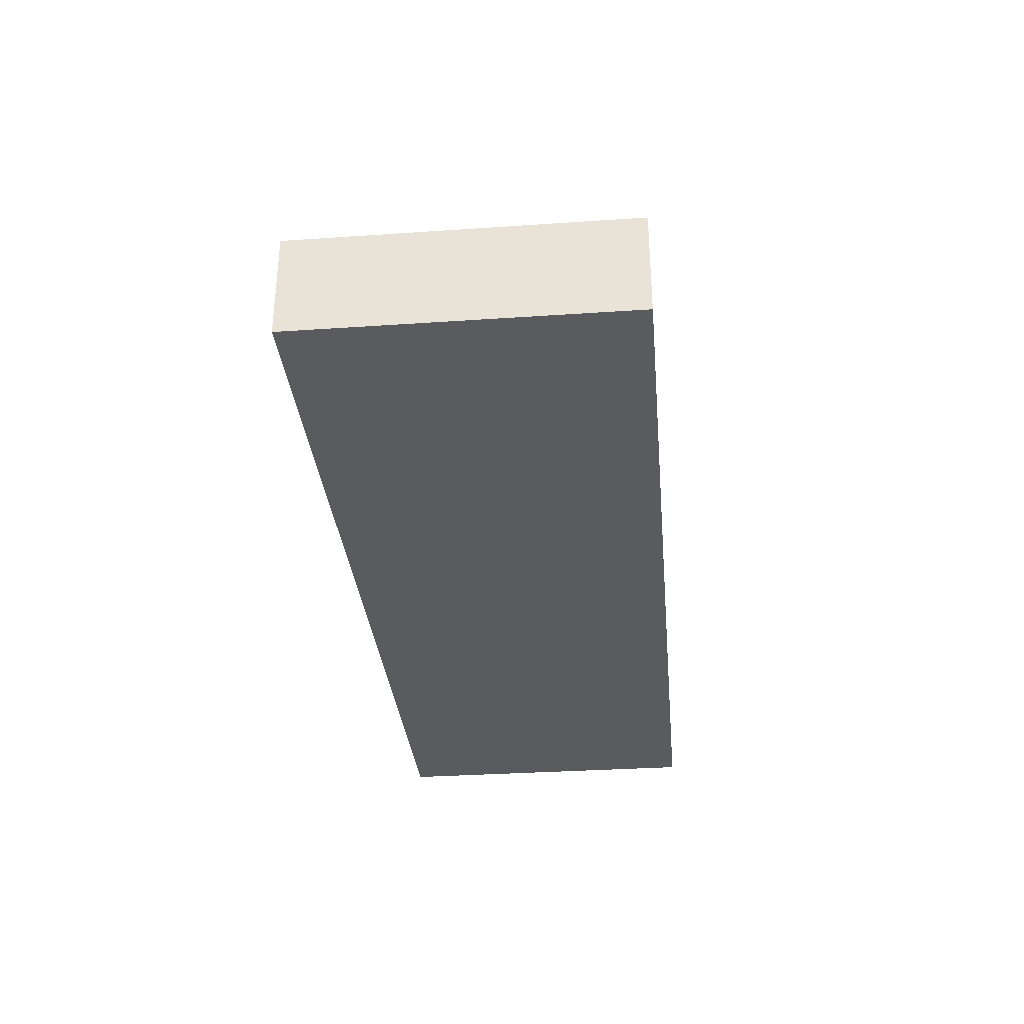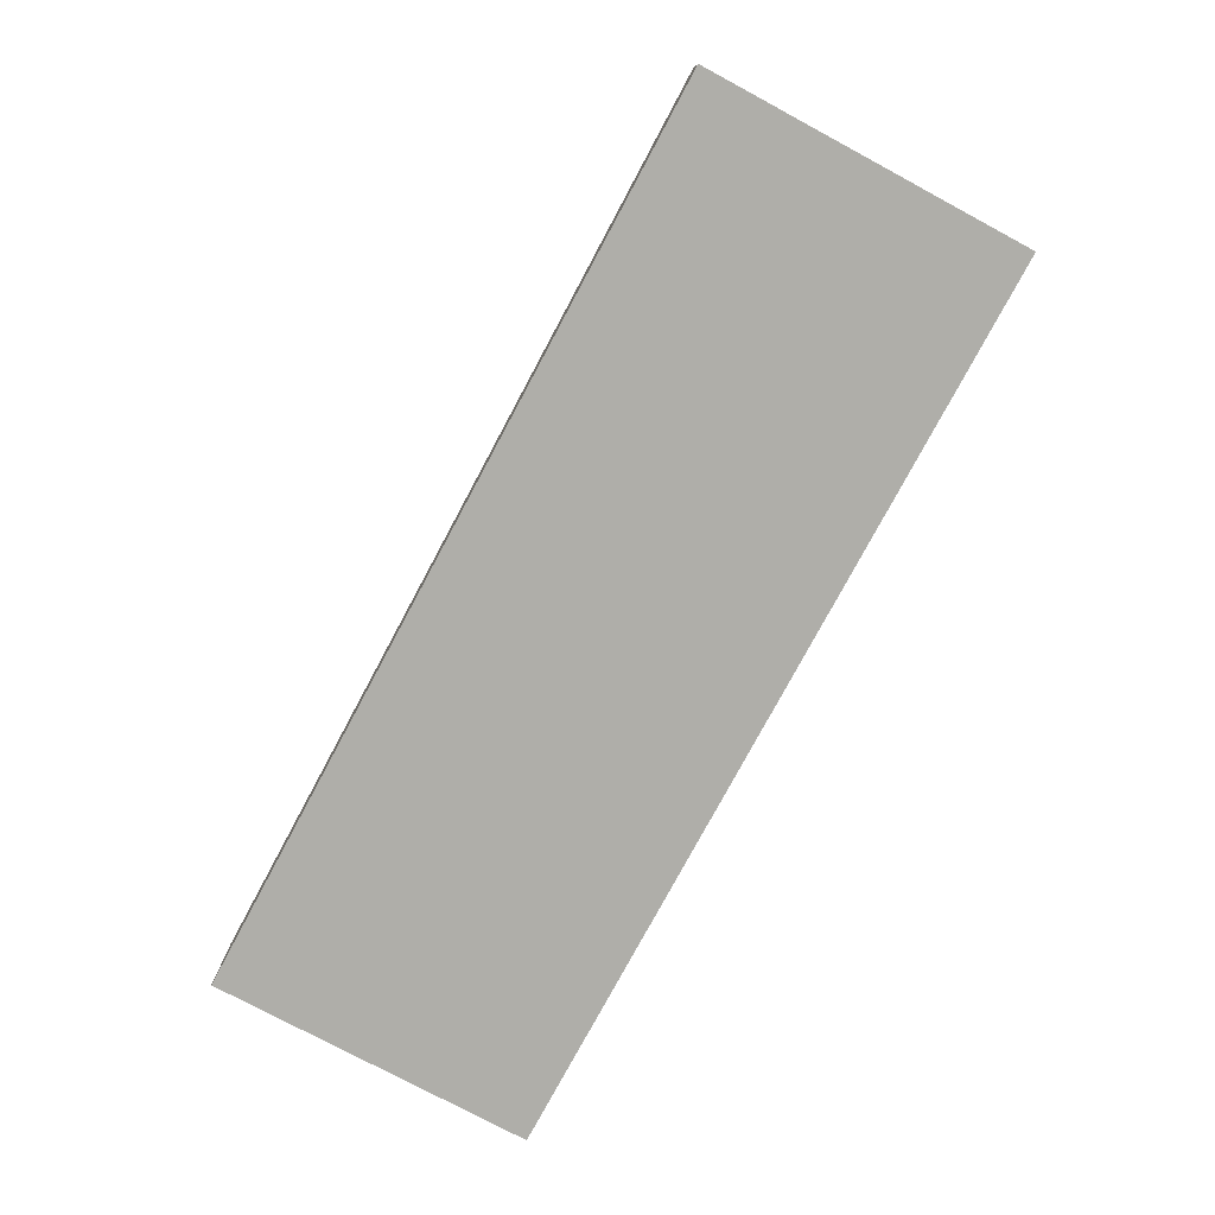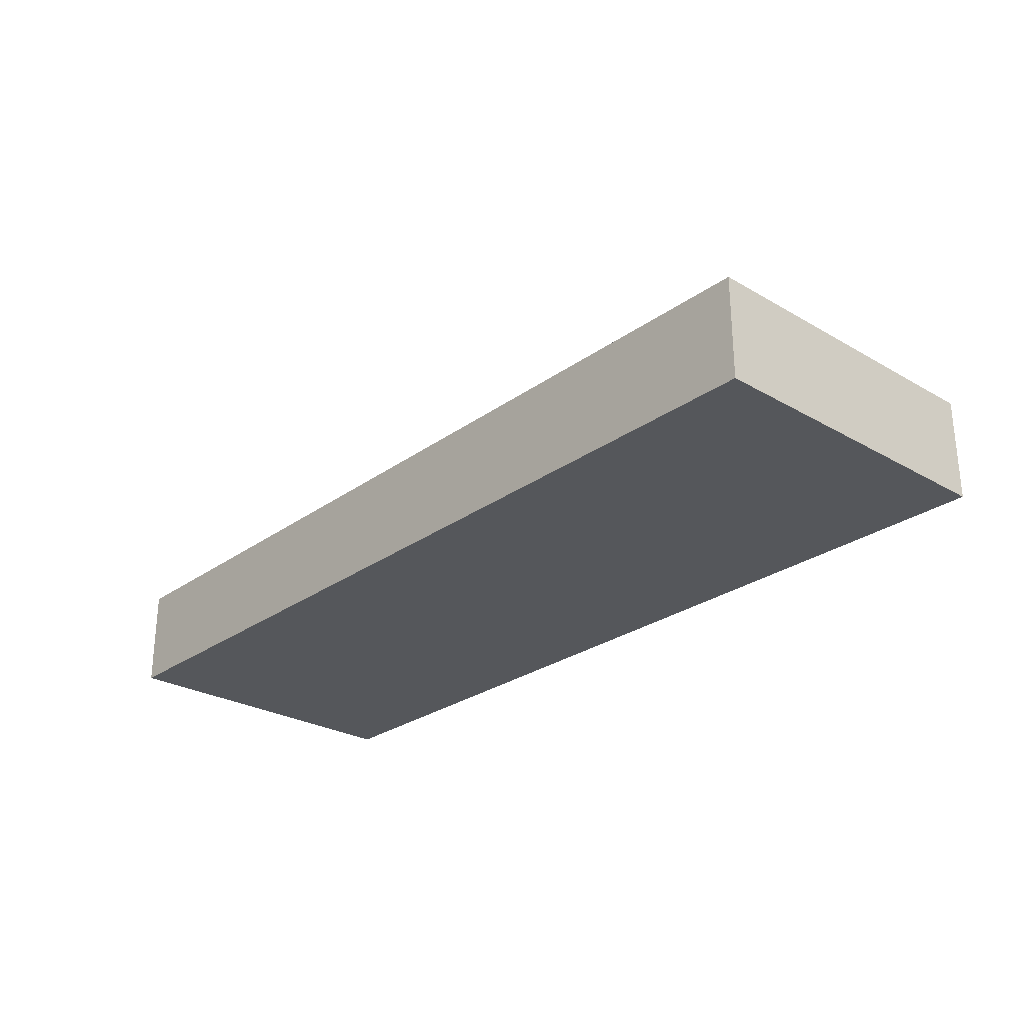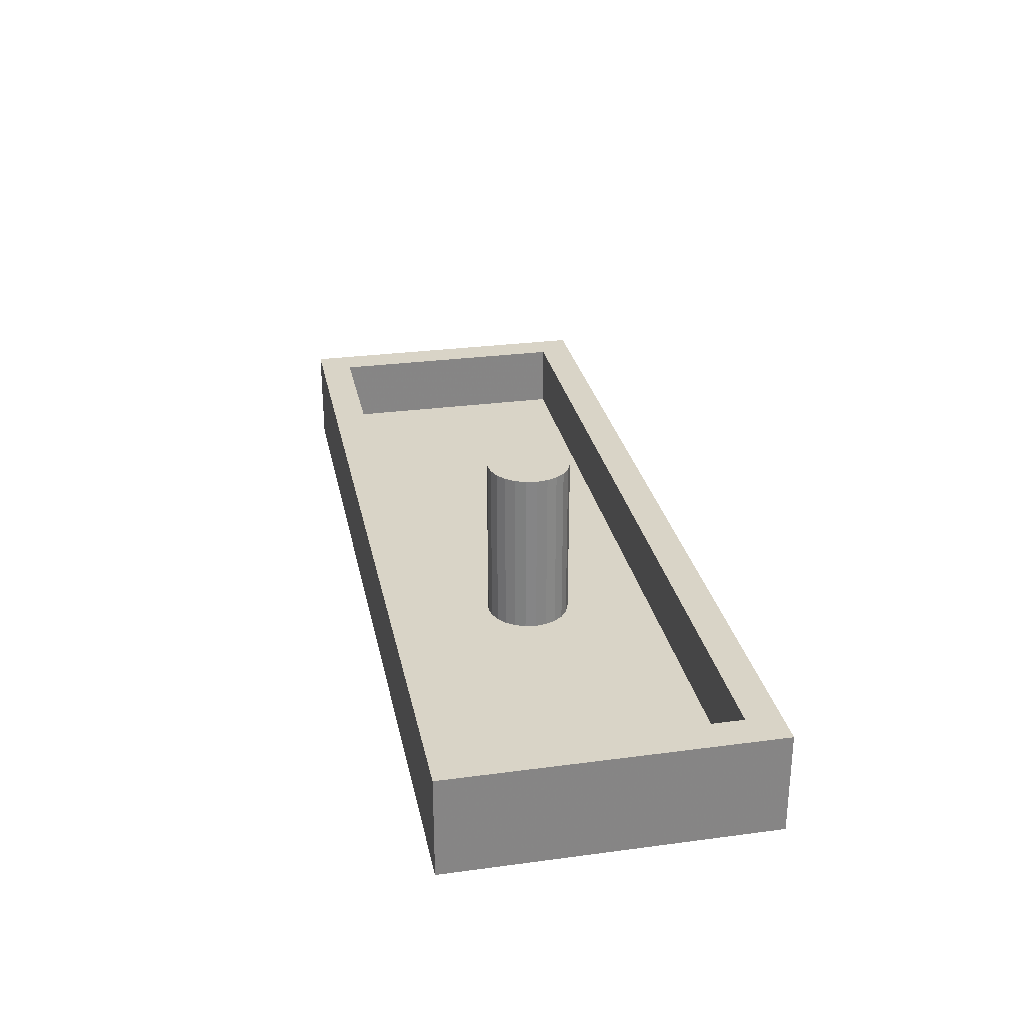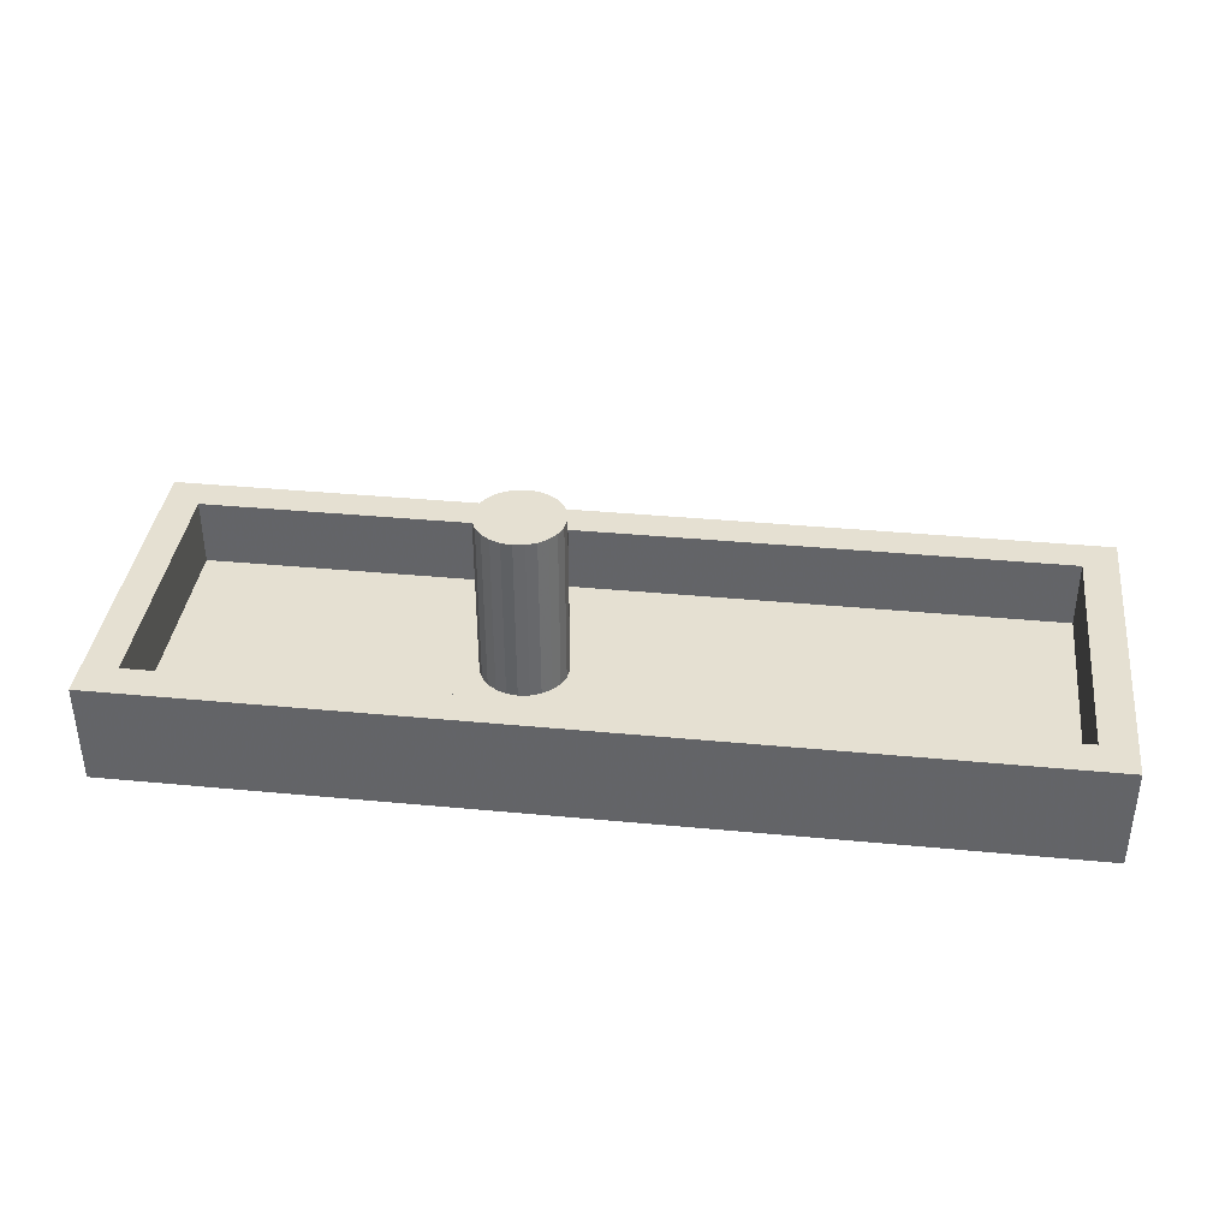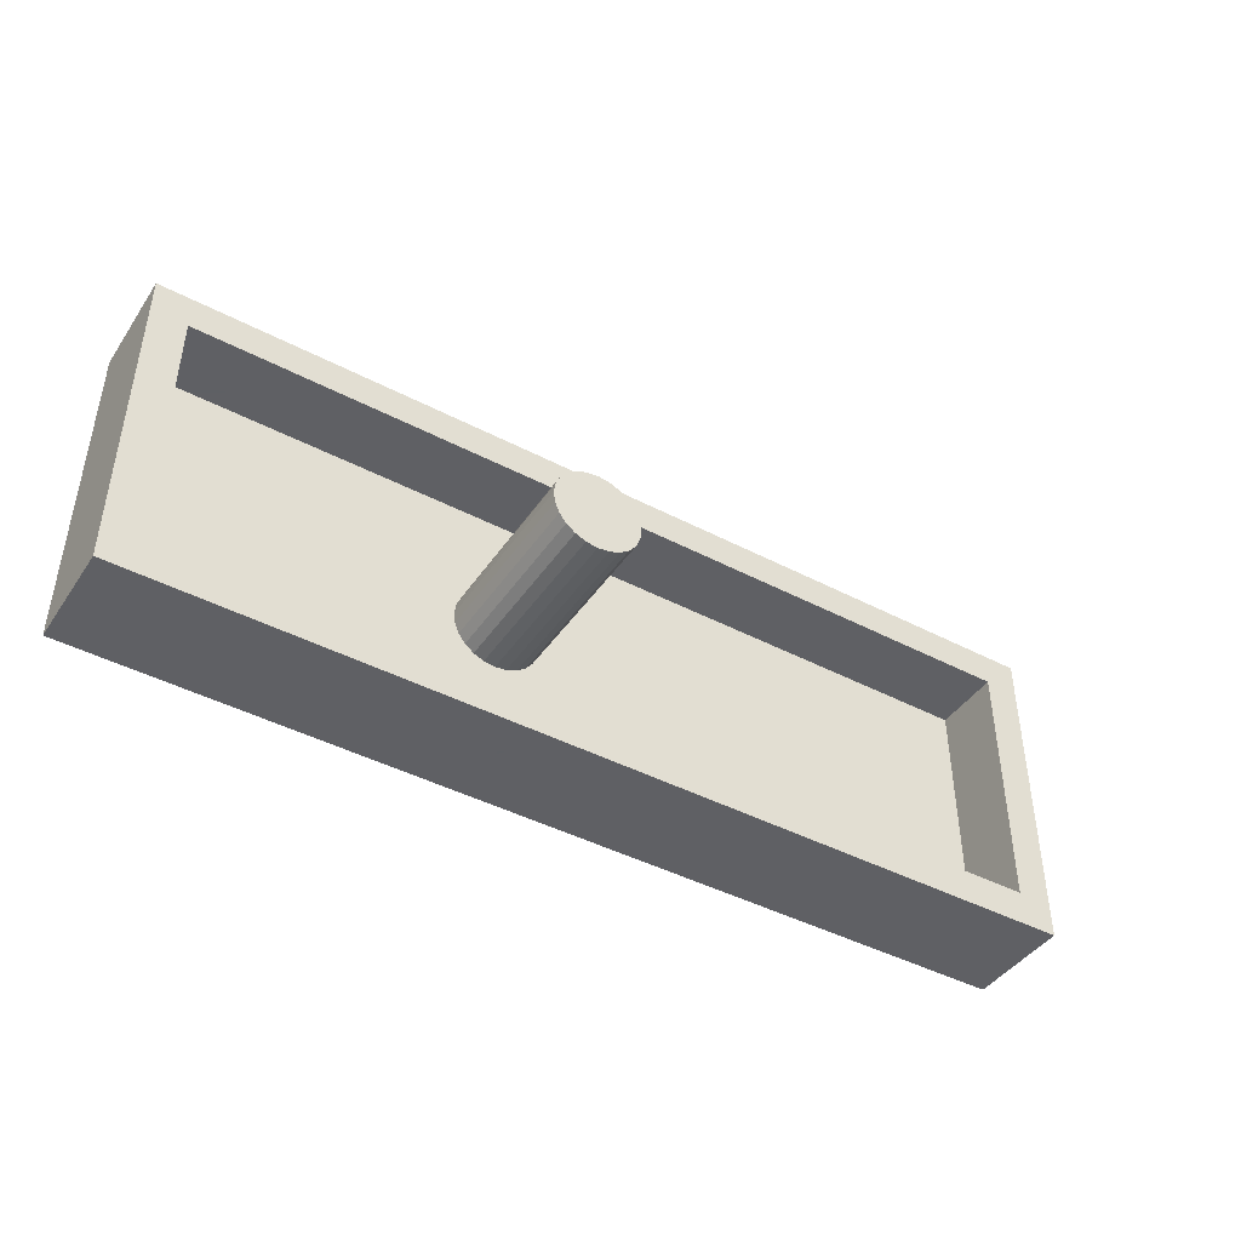
<metadata>
{"format":"obj","ext":"obj","renderer":"f3d","projection":"perspective","resolution":1024,"background":"white","views":[{"elev":-32.7,"azim":-84.6,"up":"+Z"},{"elev":-77.5,"azim":61.8,"up":"+Z"},{"elev":-26.9,"azim":48.0,"up":"+Z"},{"elev":28.4,"azim":-101.4,"up":"+Z"},{"elev":37.8,"azim":6.9,"up":"+Z"},{"elev":-43.2,"azim":-31.8,"up":"+Y"}]}
</metadata>
<code>
v -17.6 0.5966 -2.177e-57
v 7.638 7.5 -2.141e-56
v -19.25 -9.5 4
v 10.61 -1.567 -2
v 27 7.025e-17 1
v -27 -7.025e-17 1
v 1.244 7.5 4
v 19.64 0.6861 -2
v -15.22 9.5 -2
v -3.638 7.5 -2.146e-56
v 2.744 -7.5 4
v 14.74 7.5 4
v 16.17 4.292 -7.579e-57
v 5.707 0.05938 -6.081e-57
v -5.464 9.5 -2
v 16.58 9.5 4
v -11.99 7.5 4
v -15.57 -7.5 -4.39e-57
v 11.2 -7.5 9.02e-58
v 16.19 -7.5 4
v -6.282 9.5 4
v -13.53 7.5 -1.267e-56
v -6.414 -7.5 2.016
v 8.463 7.5 3.925
v 3.372 9.472 4
v 6.558 -8.578 4
v 11.17 9.5 -2
v 16.99 -9.5 -2
v 12 -9.5 4
v 19.02 -1.397 -1.602e-57
v 4.323 -9.5 -2
v -18.78 9.5 4
v 3.276 -4.103 5.327e-58
v -11.96 -7.5 4
v 4.164 9.5 1.362
v -3.439 -9.5 4
v -14.68 -9.5 0.8553
v -17.03 0.0342 -2
v -6.25 -2.165 -3.105e-124
v -6.768 -1.768 -4.085e-90
v -7.165 -1.25 0
v -7.415 -0.647 0
v 11.76 0.1466 -6.553e-57
v -7.5 0 0
v -7.415 -0.647 10
v -7.165 -1.25 10
v -27 -9.5 -2
v -6.768 -1.768 10
v -27 9.5 -2
v -6.25 -2.165 10
v 27 9.5 -2
v -5.647 -2.415 10
v 27 -9.5 -2
v -5 -2.5 10
v -25 -7.5 0
v -4.353 -2.415 10
v -25 7.5 0
v -3.75 -2.165 10
v 25 -7.5 0
v -3.232 -1.768 10
v 25 7.5 0
v -2.835 -1.25 10
v -27 9.5 4
v -2.585 -0.647 10
v 1.212 0.3718 -2
v -3.75 2.165 2.366e-165
v -0.9275 -7.5 6.639e-57
v -4.353 2.415 -2.007e-55
v -14.3 -5.284 7.975e-57
v -5 2.5 -3.49e-127
v -7.415 0.647 10
v -5.647 2.415 -2.391e-91
v -7.165 1.25 10
v -6.25 2.165 2.651e-119
v -7.5 0 10
v -6.768 1.768 10
v -6.768 1.768 2.426e-125
v -6.25 2.165 10
v -7.165 1.25 -2.256e-124
v -5.647 2.415 10
v -7.415 0.647 0
v -5 2.5 10
v 25 -7.5 4
v -27 -9.5 4
v -2.835 1.25 10
v -4.353 2.415 10
v -25 -7.5 4
v 27 -9.5 4
v -2.585 0.647 10
v -3.75 2.165 10
v -25 7.5 4
v 27 9.5 4
v -2.5 0 10
v -3.232 1.768 10
v 25 7.5 4
v -5.647 -2.415 4.775e-127
v -5 -2.5 5.107e-55
v -4.353 -2.415 -6.48e-91
v -3.75 -2.165 3.873e-119
v -3.232 -1.768 -1.929e-89
v -2.835 -1.25 -8.876e-124
v -2.585 -0.647 1.999e-123
v -2.5 4.509e-105 -2.231e-87
v -2.585 0.647 1.336e-90
v -8.376 -9.5 -2
v -2.835 1.25 1.513e-85
v -8.179 -5.828 5.203e-56
v -3.232 1.768 -1.384e-89
f 1 55 40
f 24 2 12
f 51 8 27
f 88 5 92
f 63 6 84
f 18 23 67
f 107 69 18
f 55 18 69
f 37 105 36
f 7 24 12
f 21 9 32
f 66 108 10
f 2 61 12
f 97 96 107
f 100 99 33
f 96 39 107
f 19 67 11
f 35 15 21
f 43 2 14
f 103 14 104
f 11 23 34
f 43 30 13
f 102 33 103
f 59 61 30
f 51 92 5
f 19 33 67
f 10 2 7
f 65 4 31
f 36 31 29
f 23 18 34
f 34 36 11
f 53 28 8
f 28 29 31
f 65 27 4
f 29 26 36
f 16 35 21
f 26 11 36
f 25 21 17
f 55 87 18
f 20 19 11
f 26 29 20
f 12 95 16
f 7 17 10
f 23 11 67
f 59 19 20
f 22 10 17
f 22 17 57
f 32 17 21
f 11 26 20
f 88 83 29
f 65 105 15
f 53 88 28
f 84 3 87
f 92 16 95
f 51 27 16
f 92 51 16
f 18 67 107
f 48 90 82
f 66 90 108
f 47 84 6
f 27 15 35
f 63 32 49
f 28 31 4
f 8 4 27
f 72 80 70
f 9 15 38
f 58 56 99
f 104 89 103
f 74 78 72
f 101 33 102
f 60 93 94
f 46 45 41
f 40 48 41
f 71 73 81
f 80 78 82
f 27 65 15
f 97 54 96
f 79 77 1
f 63 91 32
f 51 53 8
f 71 75 73
f 54 97 56
f 86 82 90
f 98 56 97
f 60 58 100
f 104 106 89
f 101 102 62
f 99 100 58
f 61 13 30
f 101 62 100
f 61 2 13
f 80 72 78
f 41 1 40
f 31 105 65
f 21 25 16
f 85 94 89
f 46 41 48
f 76 78 77
f 25 17 7
f 40 39 48
f 46 48 76
f 9 38 49
f 7 12 25
f 31 36 105
f 45 46 75
f 74 77 78
f 58 60 56
f 73 76 79
f 108 94 106
f 42 41 45
f 45 75 42
f 98 97 67
f 77 79 76
f 108 106 10
f 75 71 44
f 69 107 39
f 81 44 71
f 94 108 90
f 13 2 43
f 82 70 80
f 43 19 30
f 9 21 15
f 103 93 102
f 96 52 39
f 82 76 48
f 64 102 93
f 3 37 36
f 33 19 14
f 95 12 61
f 64 93 60
f 52 96 54
f 66 68 90
f 64 62 102
f 81 79 1
f 50 39 52
f 37 3 47
f 46 76 75
f 50 48 39
f 85 106 94
f 44 42 75
f 85 89 106
f 98 99 56
f 76 82 78
f 55 57 87
f 60 100 62
f 90 60 94
f 14 103 33
f 82 86 70
f 89 94 93
f 68 10 70
f 70 10 72
f 74 72 22
f 83 20 29
f 10 22 72
f 57 1 22
f 90 48 60
f 91 63 87
f 62 64 60
f 34 87 3
f 55 69 40
f 91 57 17
f 104 14 2
f 91 87 57
f 24 7 2
f 95 61 83
f 68 70 86
f 49 32 9
f 51 5 53
f 47 6 49
f 86 90 68
f 59 83 61
f 83 59 20
f 88 53 5
f 35 16 27
f 63 49 6
f 47 105 37
f 95 83 92
f 87 34 18
f 52 54 50
f 17 32 91
f 41 42 1
f 29 28 88
f 16 25 12
f 44 81 1
f 93 103 89
f 77 22 1
f 73 75 76
f 84 87 63
f 42 44 1
f 50 54 60
f 57 55 1
f 88 92 83
f 56 60 54
f 39 40 69
f 97 107 67
f 36 34 3
f 50 60 48
f 98 67 99
f 101 100 33
f 99 67 33
f 106 104 2
f 43 14 19
f 79 81 73
f 2 10 106
f 66 10 68
f 74 22 77
f 59 30 19
f 105 38 15
f 105 47 38
f 38 47 49
f 4 8 28
f 84 47 3

</code>
